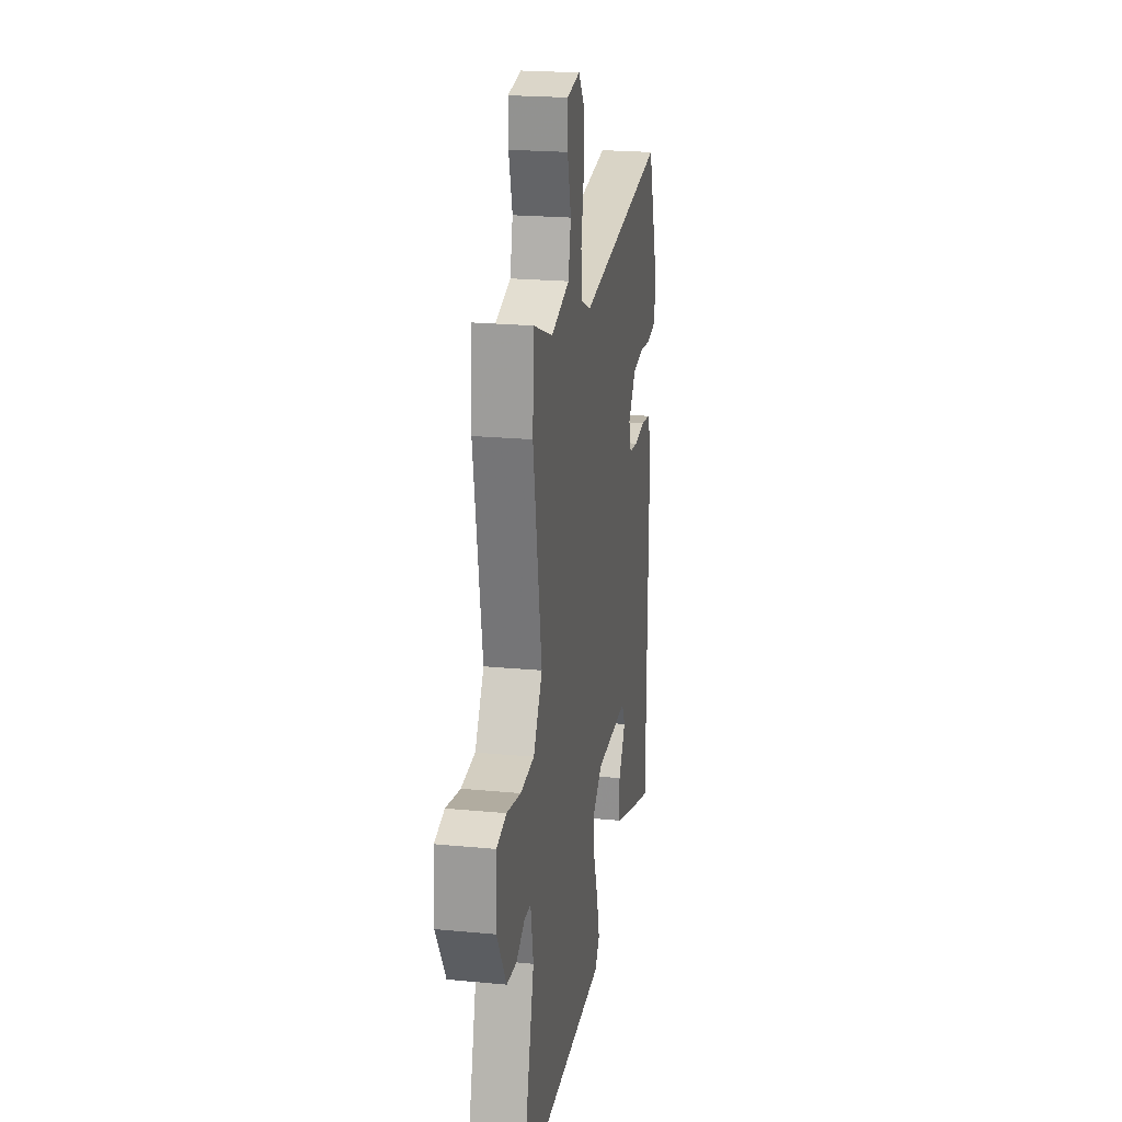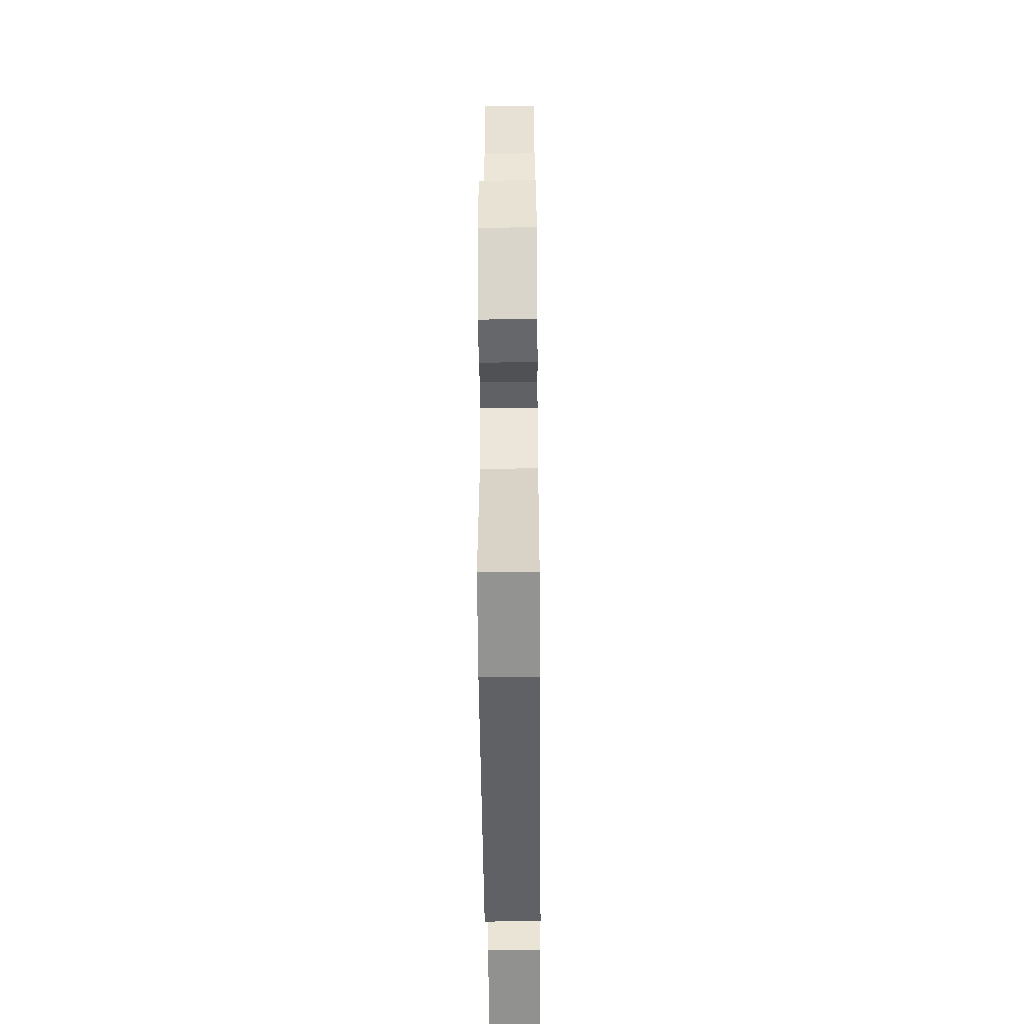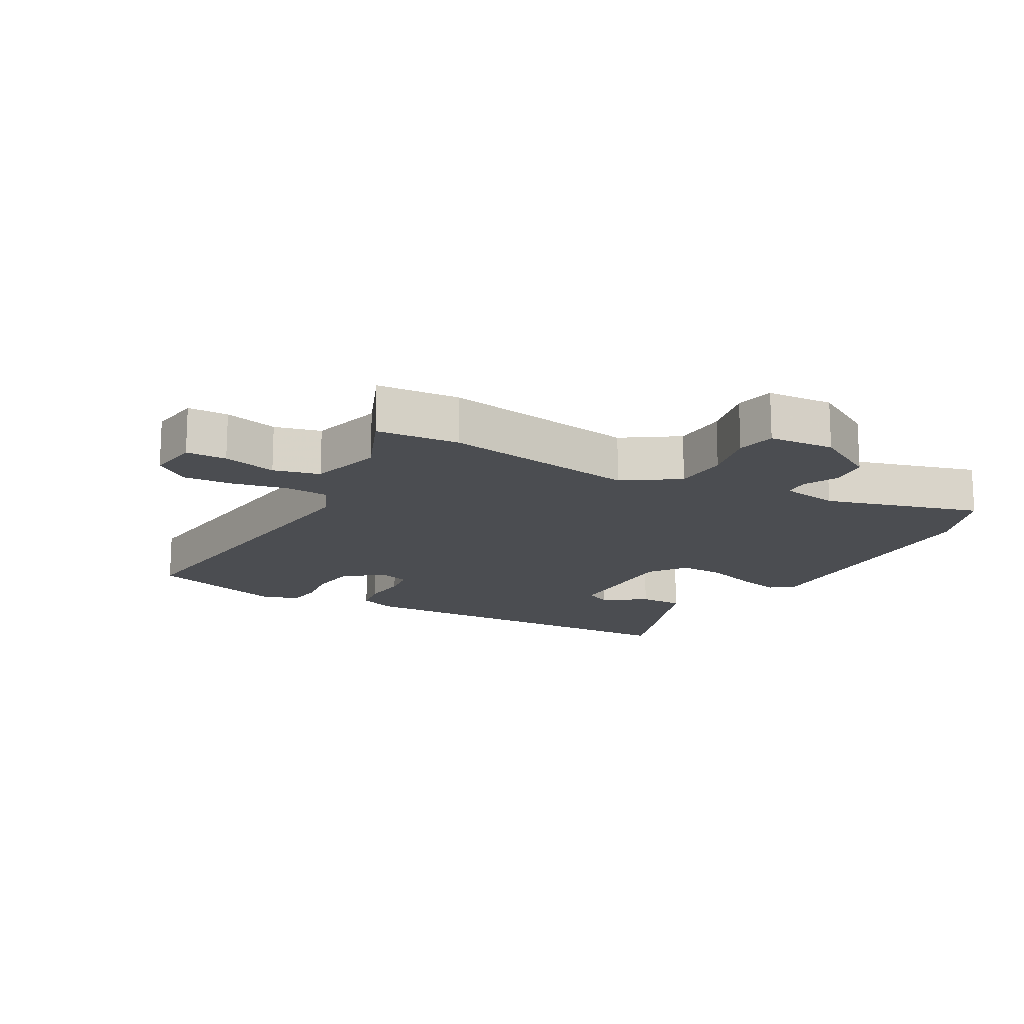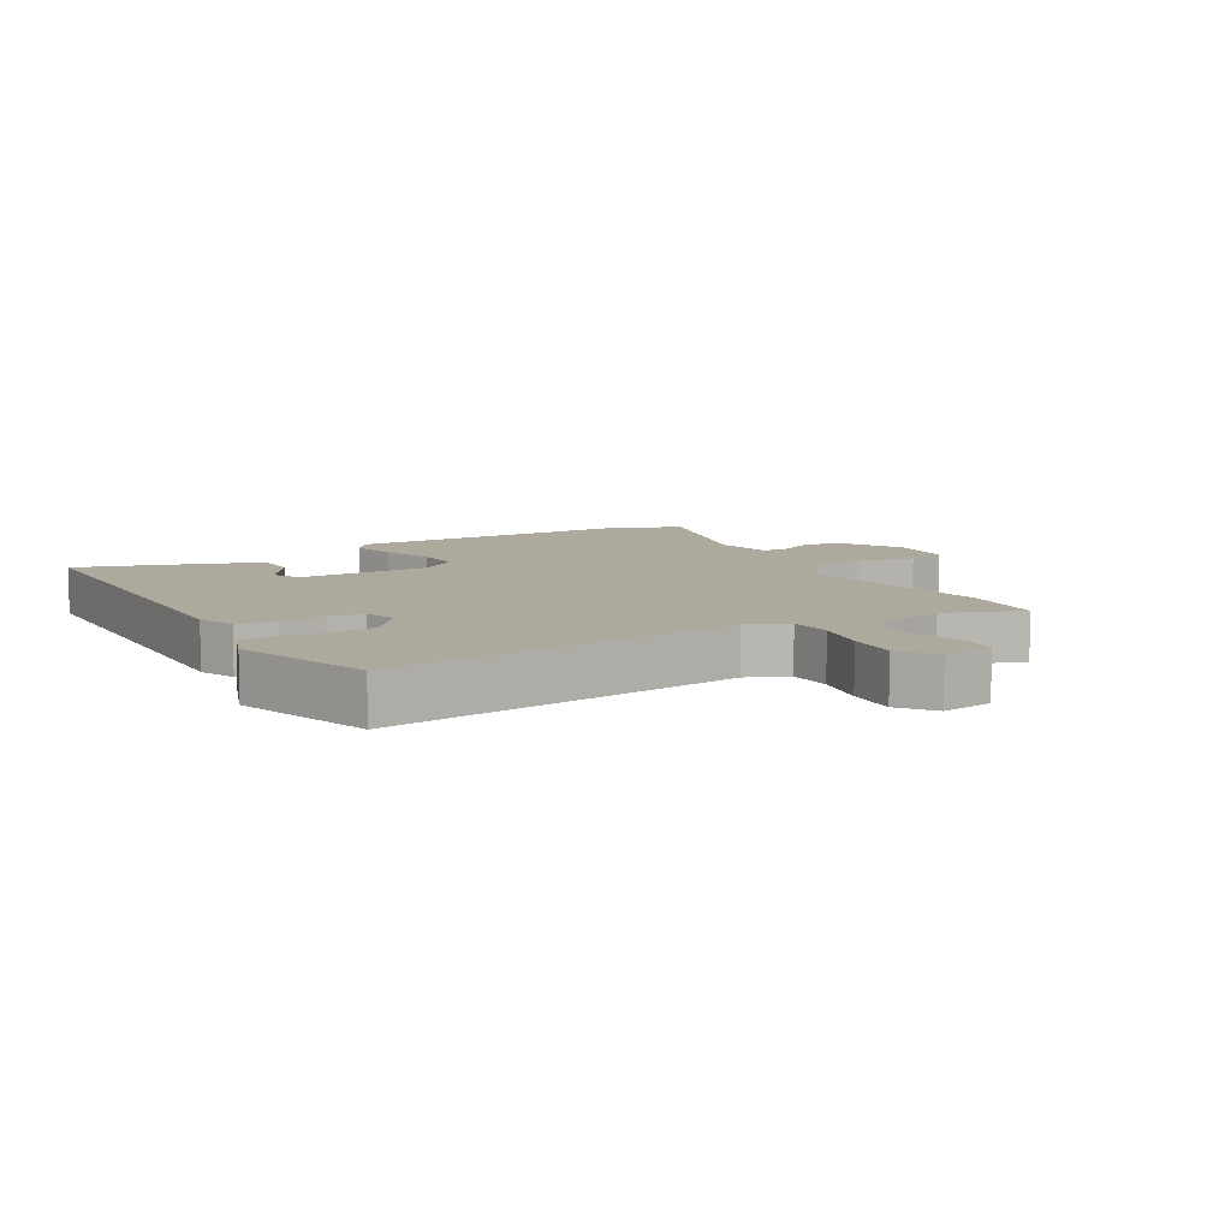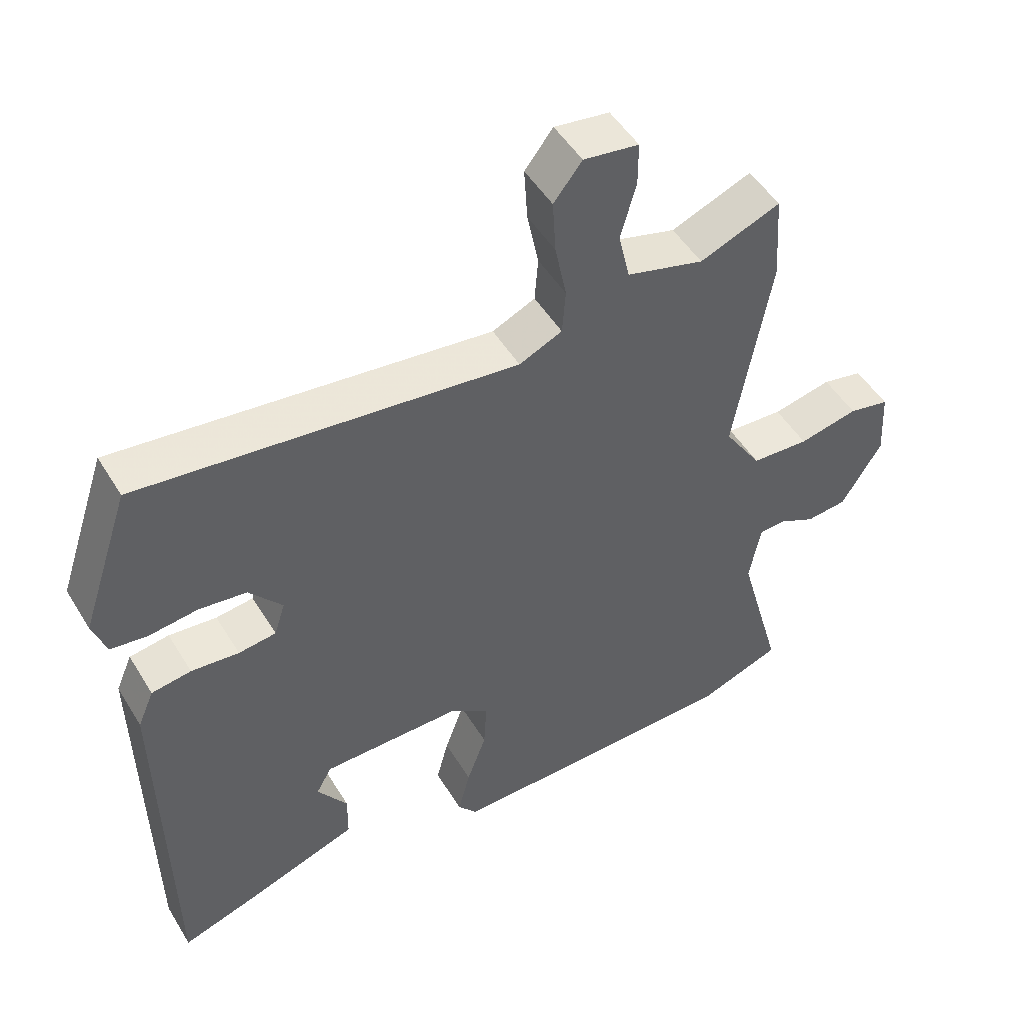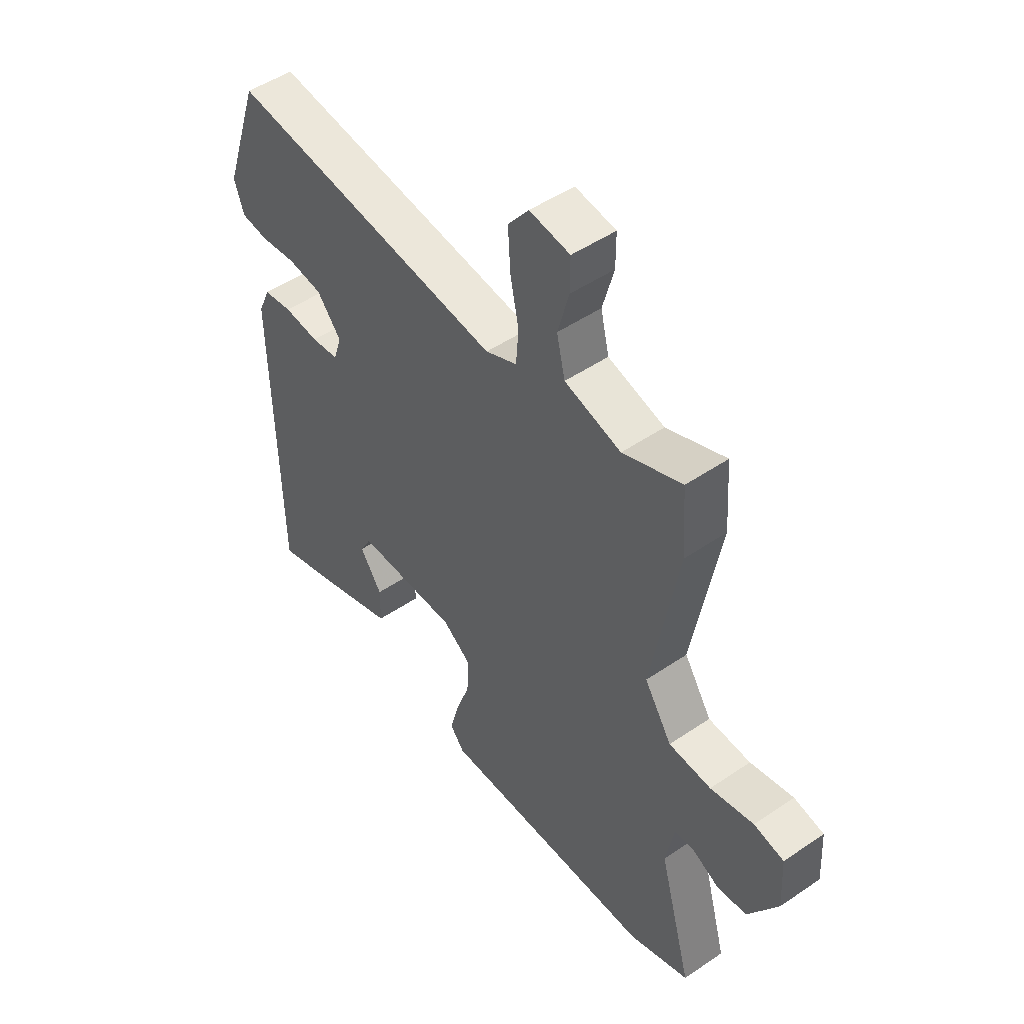
<metadata>
{"format":"obj","ext":"obj","renderer":"f3d","projection":"perspective","resolution":1024,"background":"white","views":[{"elev":21.9,"azim":99.5,"up":"+Z"},{"elev":-46.6,"azim":90.5,"up":"+Z"},{"elev":-15.8,"azim":61.4,"up":"+Y"},{"elev":8.9,"azim":-30.1,"up":"+Y"},{"elev":49.7,"azim":-30.3,"up":"+Z"},{"elev":49.3,"azim":53.0,"up":"+Z"}]}
</metadata>
<code>
v -0.466 0.07 0.539
v 0.095 0.07 0.472
v 0.159 0.07 0.501
v 0.164 0.07 0.568
v 0.147 0.07 0.653
v 0.142 0.07 0.733
v 0.184 0.07 0.787
v 0.266 0.07 0.775
v 0.266 0.07 0.711
v 0.243 0.07 0.627
v 0.26 0.07 0.554
v 0.375 0.07 0.522
v 0.495 0.07 0.57
v 0.504 0.07 0.44
v 0.45 0.07 0.133
v 0.506 0.07 0.047
v 0.592 0.07 0.042
v 0.68 0.07 0.061
v 0.741 0.07 0.048
v 0.747 0.07 -0.055
v 0.687 0.07 -0.154
v 0.626 0.07 -0.16
v 0.572 0.07 -0.133
v 0.532 0.07 -0.135
v 0.515 0.07 -0.226
v 0.582 0.07 -0.47
v 0.459 0.07 -0.515
v 0.016 0.07 -0.522
v -0.013 0.07 -0.486
v 0.005 0.07 -0.416
v 0.034 0.07 -0.335
v 0.038 0.07 -0.263
v -0.02 0.07 -0.221
v -0.228 0.07 -0.222
v -0.251 0.07 -0.264
v -0.206 0.07 -0.33
v -0.207 0.07 -0.4
v -0.369 0.07 -0.457
v -0.489 0.07 -0.496
v -0.498 0.07 0.082
v -0.474 0.07 0.138
v -0.415 0.07 0.147
v -0.344 0.07 0.14
v -0.288 0.07 0.147
v -0.272 0.07 0.198
v -0.321 0.07 0.257
v -0.392 0.07 0.266
v -0.464 0.07 0.257
v -0.519 0.07 0.264
v -0.539 0.07 0.322
v -0.466 0 0.539
v 0.095 0 0.472
v 0.159 0 0.501
v 0.164 0 0.568
v 0.147 0 0.653
v 0.142 0 0.733
v 0.184 0 0.787
v 0.266 0 0.775
v 0.266 0 0.711
v 0.243 0 0.627
v 0.26 0 0.554
v 0.375 0 0.522
v 0.495 0 0.57
v 0.504 0 0.44
v 0.45 0 0.133
v 0.506 0 0.047
v 0.592 0 0.042
v 0.68 0 0.061
v 0.741 0 0.048
v 0.747 0 -0.055
v 0.687 0 -0.154
v 0.626 0 -0.16
v 0.572 0 -0.133
v 0.532 0 -0.135
v 0.515 0 -0.226
v 0.582 0 -0.47
v 0.459 0 -0.515
v 0.016 0 -0.522
v -0.013 0 -0.486
v 0.005 0 -0.416
v 0.034 0 -0.335
v 0.038 0 -0.263
v -0.02 0 -0.221
v -0.228 0 -0.222
v -0.251 0 -0.264
v -0.206 0 -0.33
v -0.207 0 -0.4
v -0.369 0 -0.457
v -0.489 0 -0.496
v -0.498 0 0.082
v -0.474 0 0.138
v -0.415 0 0.147
v -0.344 0 0.14
v -0.288 0 0.147
v -0.272 0 0.198
v -0.321 0 0.257
v -0.392 0 0.266
v -0.464 0 0.257
v -0.519 0 0.264
v -0.539 0 0.322
f 47 48 49 50
f 46 47 50 1
f 45 46 1 2
f 44 45 2 3
f 40 41 42 43
f 40 43 44
f 39 40 44
f 38 39 44 3
f 35 36 37 38
f 34 35 38 3
f 28 29 30 31
f 26 27 28 31
f 25 26 31 32
f 24 25 32 33
f 20 21 22 23
f 20 23 24
f 17 18 19 20
f 16 17 20 24
f 15 16 24 33
f 12 13 14 15
f 11 12 15 33
f 7 8 9 10
f 4 5 6 7
f 3 4 7 10
f 11 33 34
f 3 10 11 34
f 100 99 98 97
f 51 100 97 96
f 52 51 96 95
f 53 52 95 94
f 93 92 91 90
f 94 93 90
f 94 90 89
f 53 94 89 88
f 88 87 86 85
f 53 88 85 84
f 81 80 79 78
f 81 78 77 76
f 82 81 76 75
f 83 82 75 74
f 73 72 71 70
f 74 73 70
f 70 69 68 67
f 74 70 67 66
f 83 74 66 65
f 65 64 63 62
f 83 65 62 61
f 60 59 58 57
f 57 56 55 54
f 60 57 54 53
f 84 83 61
f 84 61 60 53
f 1 51 52 2
f 2 52 53 3
f 3 53 54 4
f 4 54 55 5
f 5 55 56 6
f 6 56 57 7
f 7 57 58 8
f 8 58 59 9
f 9 59 60 10
f 10 60 61 11
f 11 61 62 12
f 12 62 63 13
f 13 63 64 14
f 14 64 65 15
f 15 65 66 16
f 16 66 67 17
f 17 67 68 18
f 18 68 69 19
f 19 69 70 20
f 20 70 71 21
f 21 71 72 22
f 22 72 73 23
f 23 73 74 24
f 24 74 75 25
f 25 75 76 26
f 26 76 77 27
f 27 77 78 28
f 28 78 79 29
f 29 79 80 30
f 30 80 81 31
f 31 81 82 32
f 32 82 83 33
f 33 83 84 34
f 34 84 85 35
f 35 85 86 36
f 36 86 87 37
f 37 87 88 38
f 38 88 89 39
f 39 89 90 40
f 40 90 91 41
f 41 91 92 42
f 42 92 93 43
f 43 93 94 44
f 44 94 95 45
f 45 95 96 46
f 46 96 97 47
f 47 97 98 48
f 48 98 99 49
f 49 99 100 50
f 50 100 51 1

</code>
